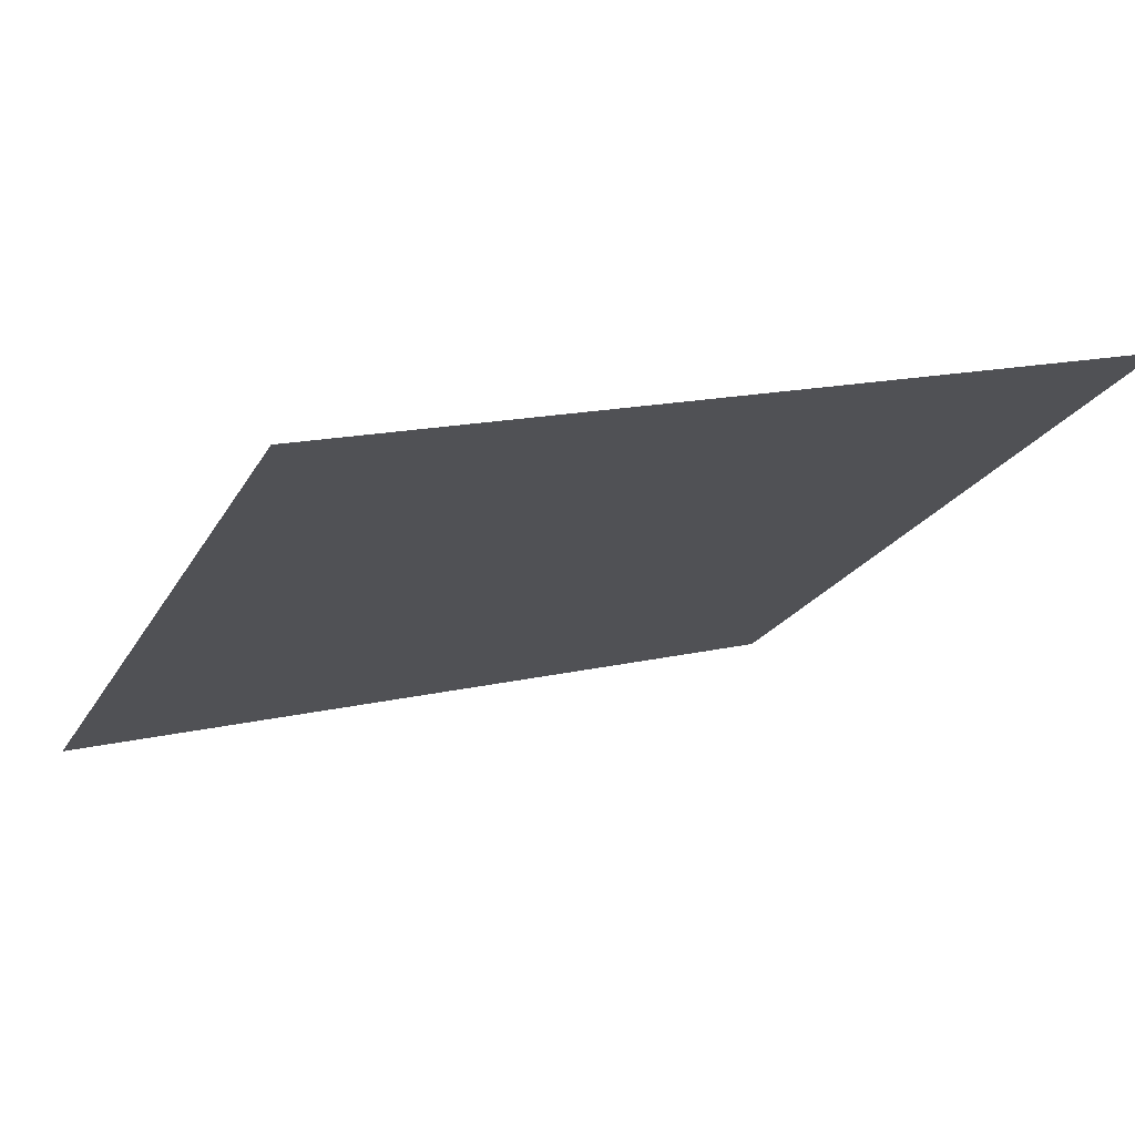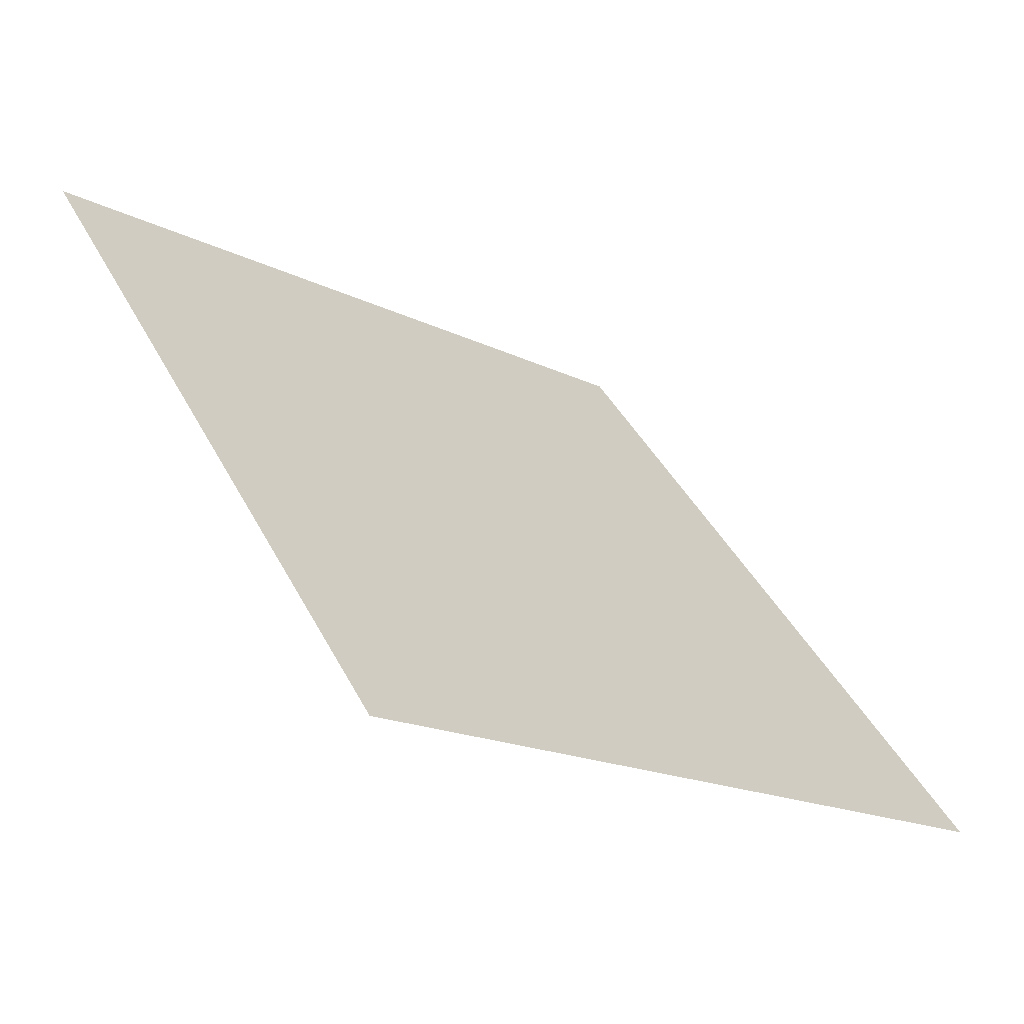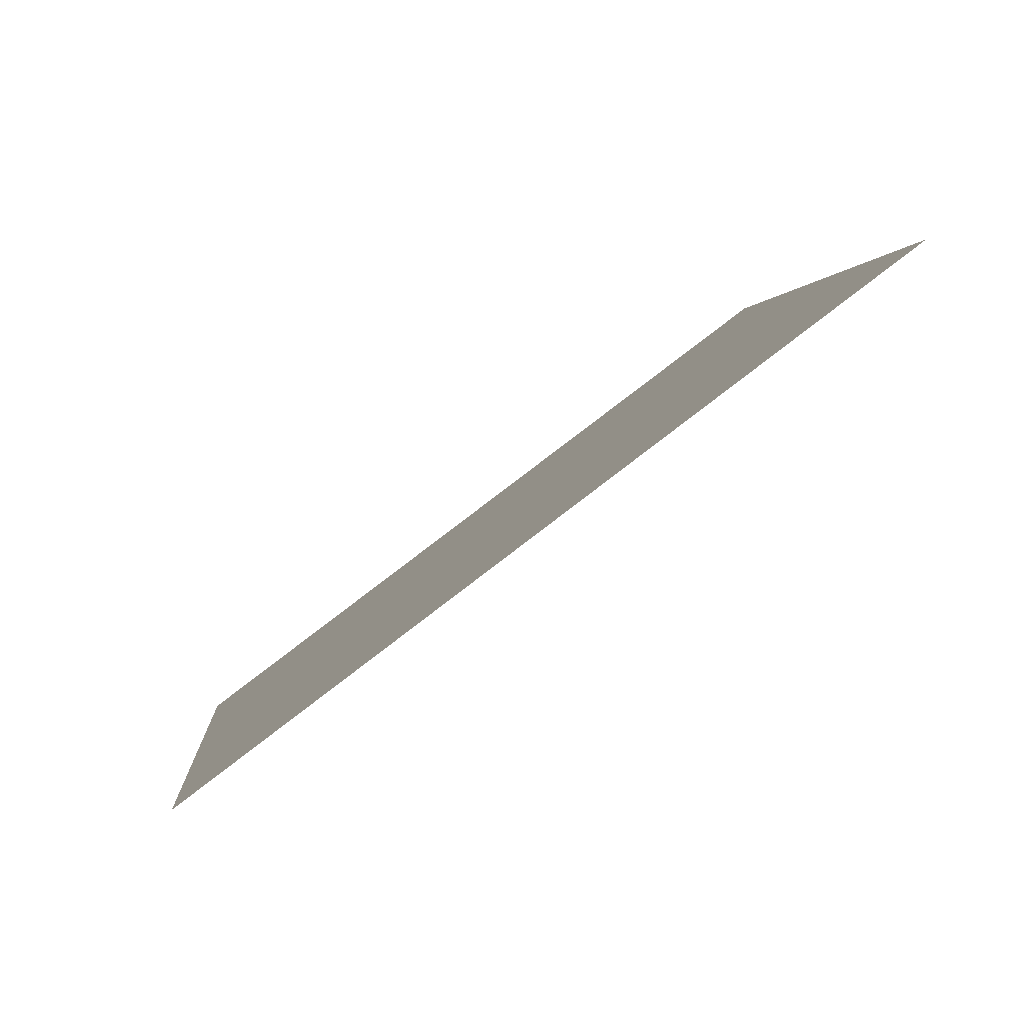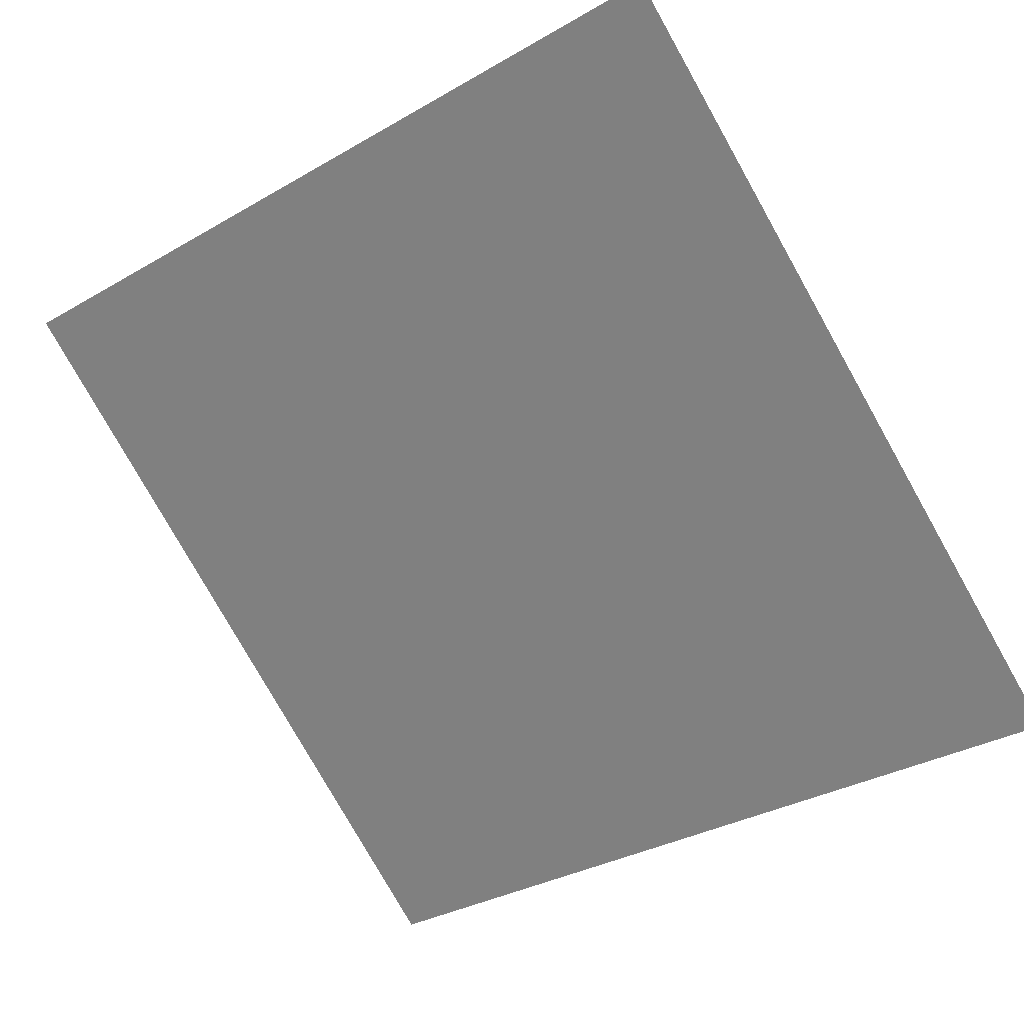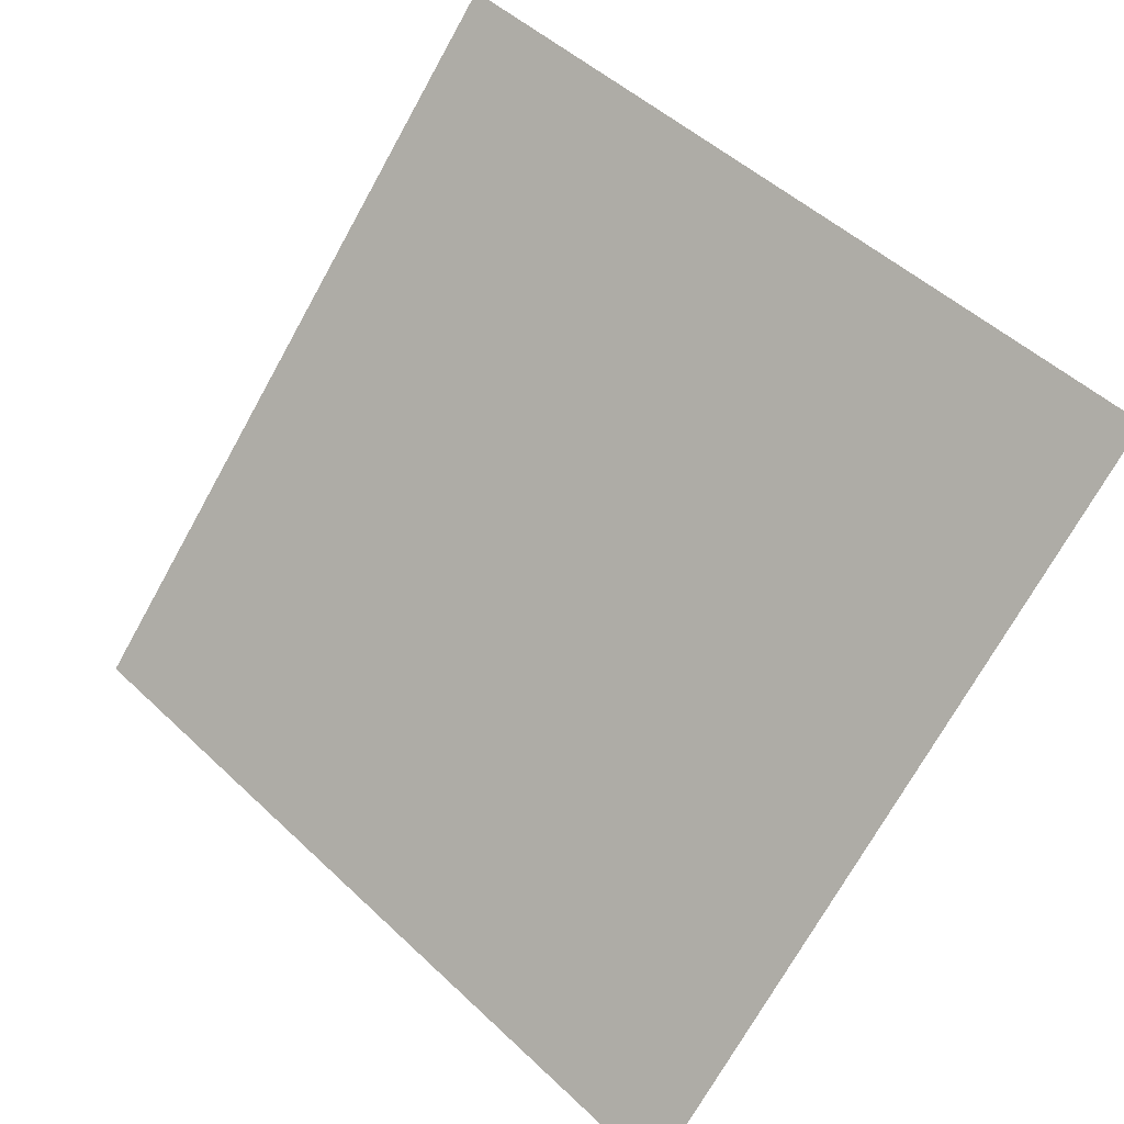
<metadata>
{"format":"obj","ext":"obj","renderer":"f3d","projection":"perspective","resolution":1024,"background":"white","views":[{"elev":18.7,"azim":-26.0,"up":"+Y"},{"elev":41.3,"azim":64.6,"up":"+Y"},{"elev":2.5,"azim":-94.5,"up":"+Y"},{"elev":-35.1,"azim":39.1,"up":"+Y"},{"elev":-73.9,"azim":61.4,"up":"+Y"}]}
</metadata>
<code>
v 0.1245 0.5589 0.2064
v 0.118 0.559 0.2064
v 0.1181 0.5629 0.2117
v 0.1247 0.5628 0.2116
f 4 3 2 1

</code>
